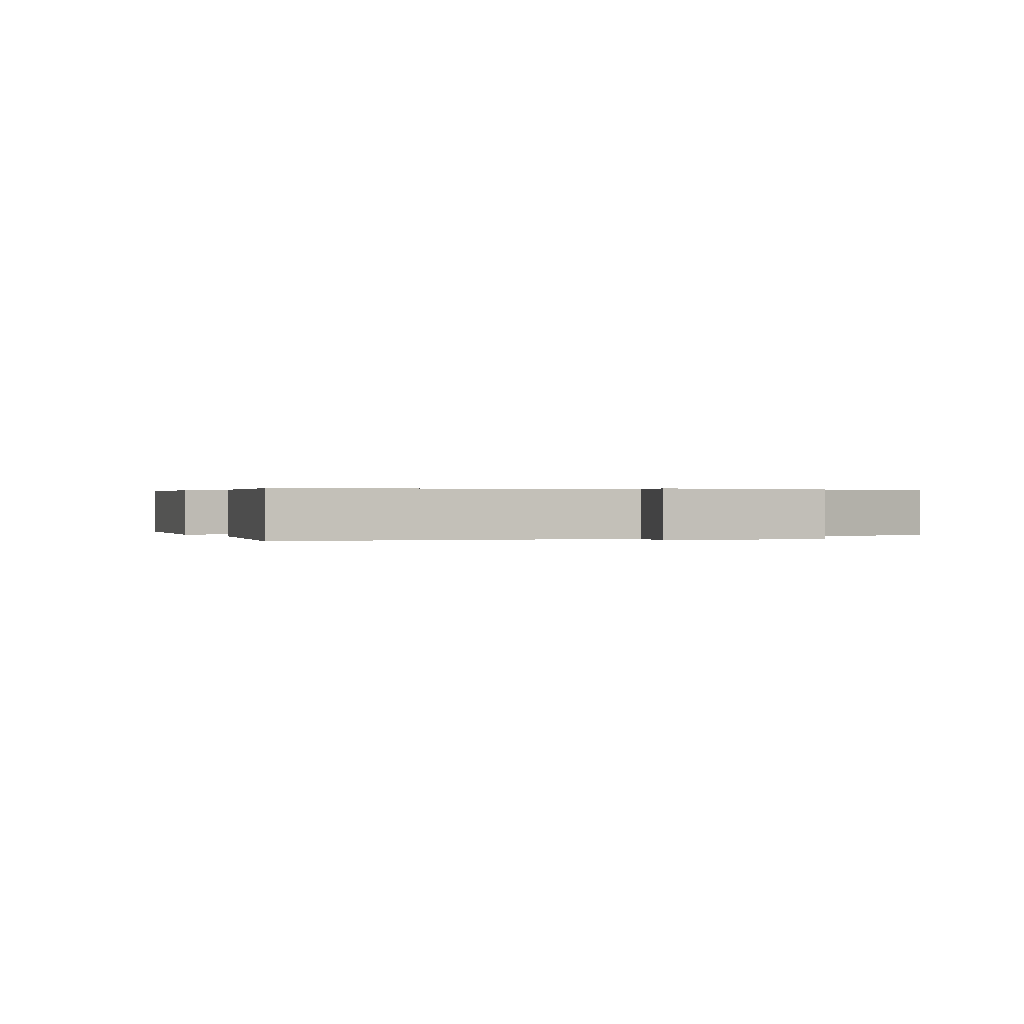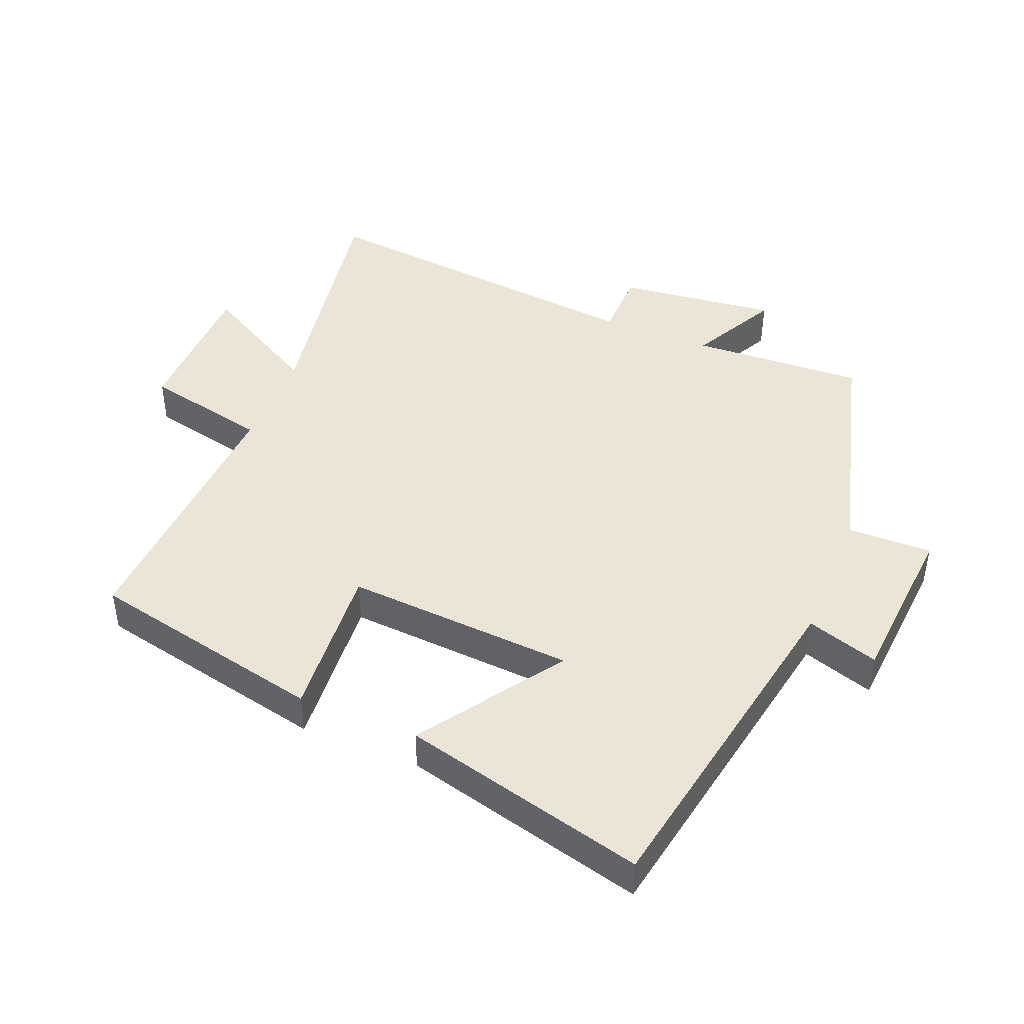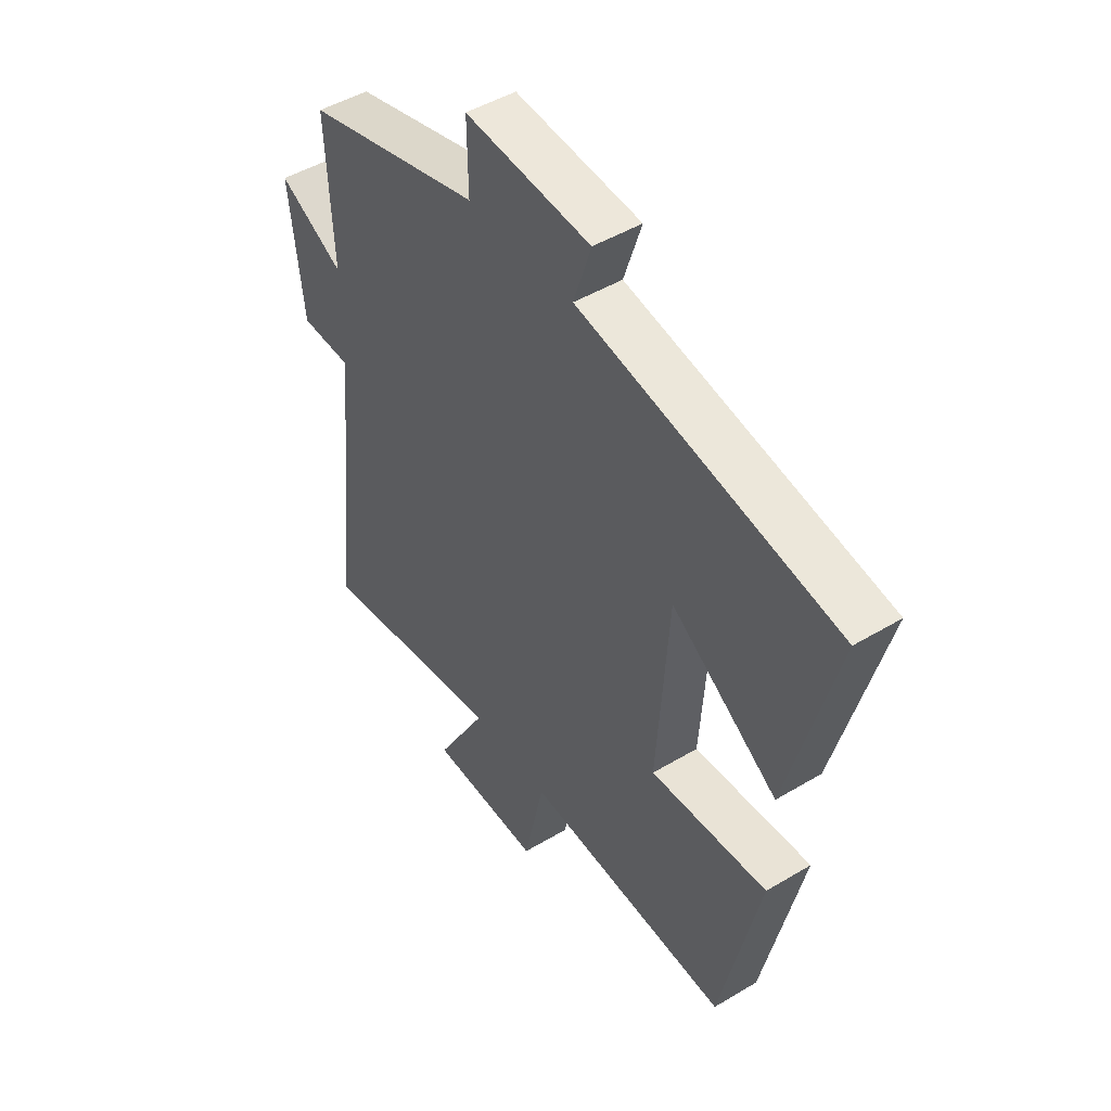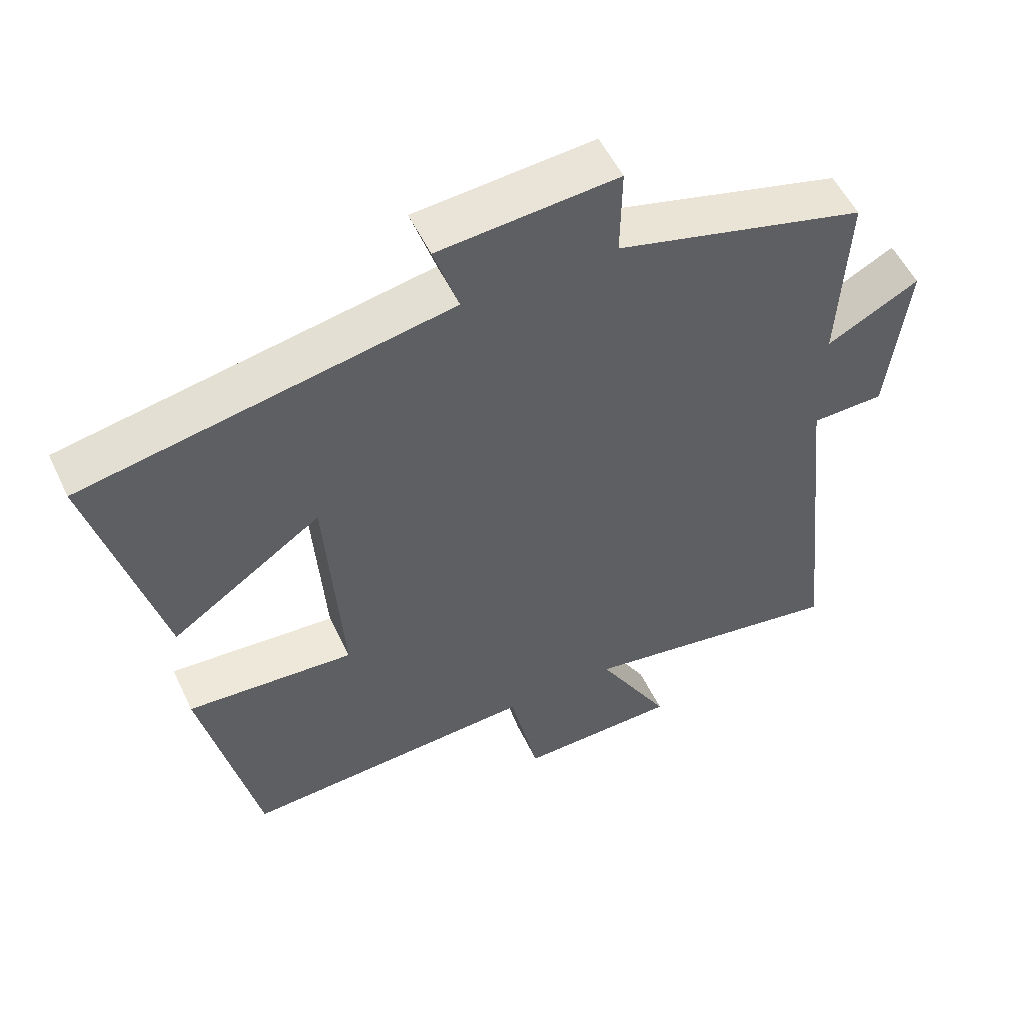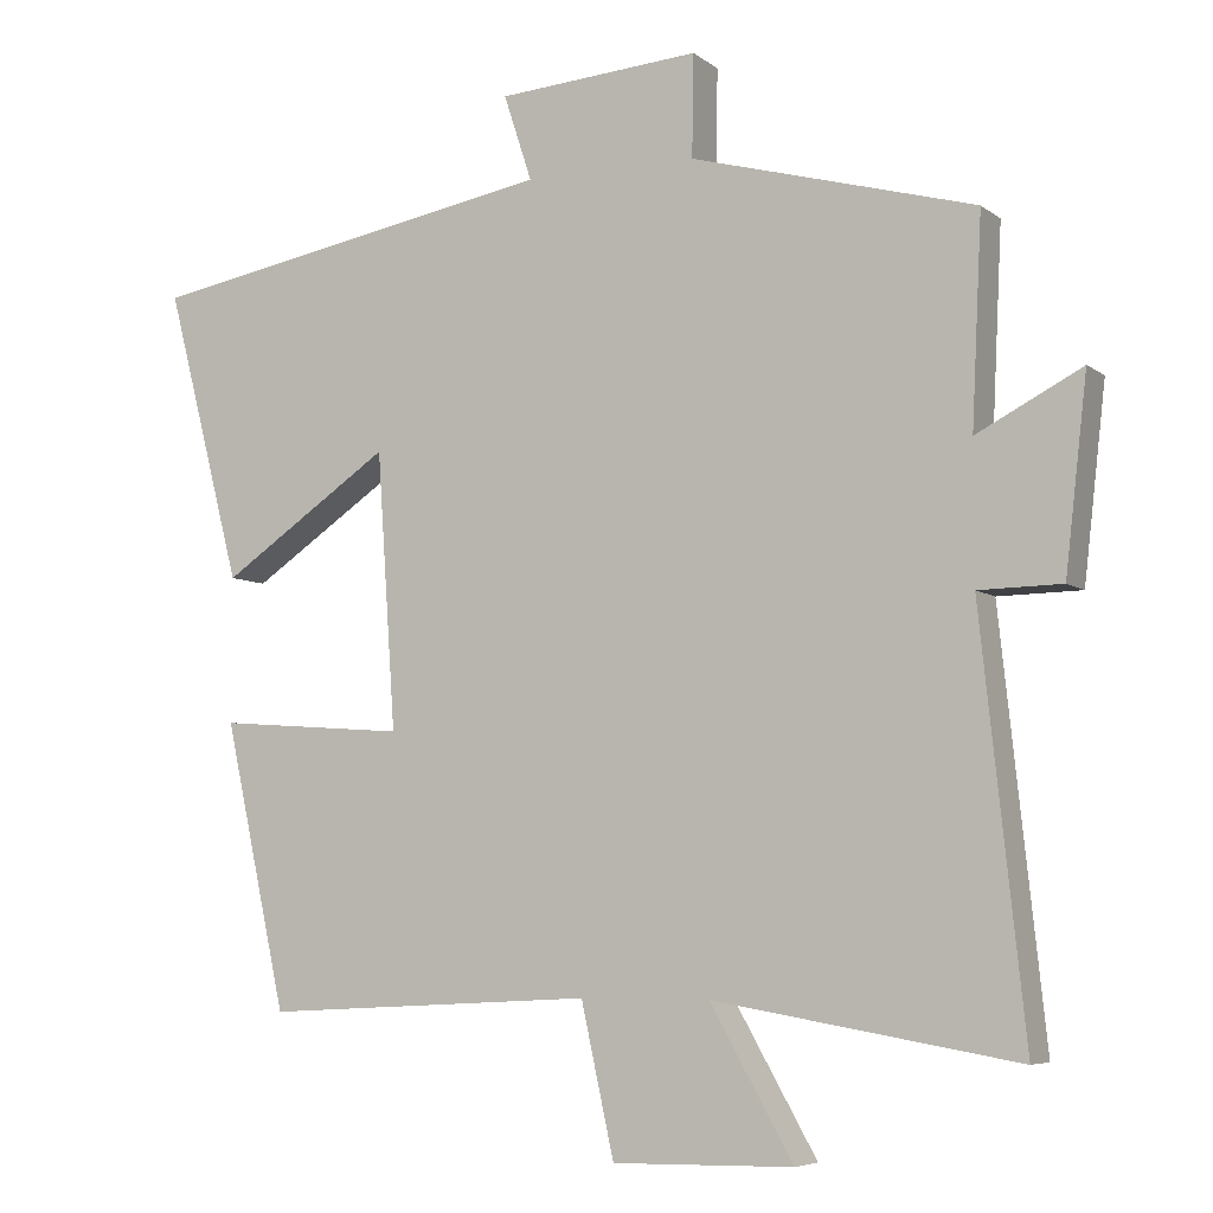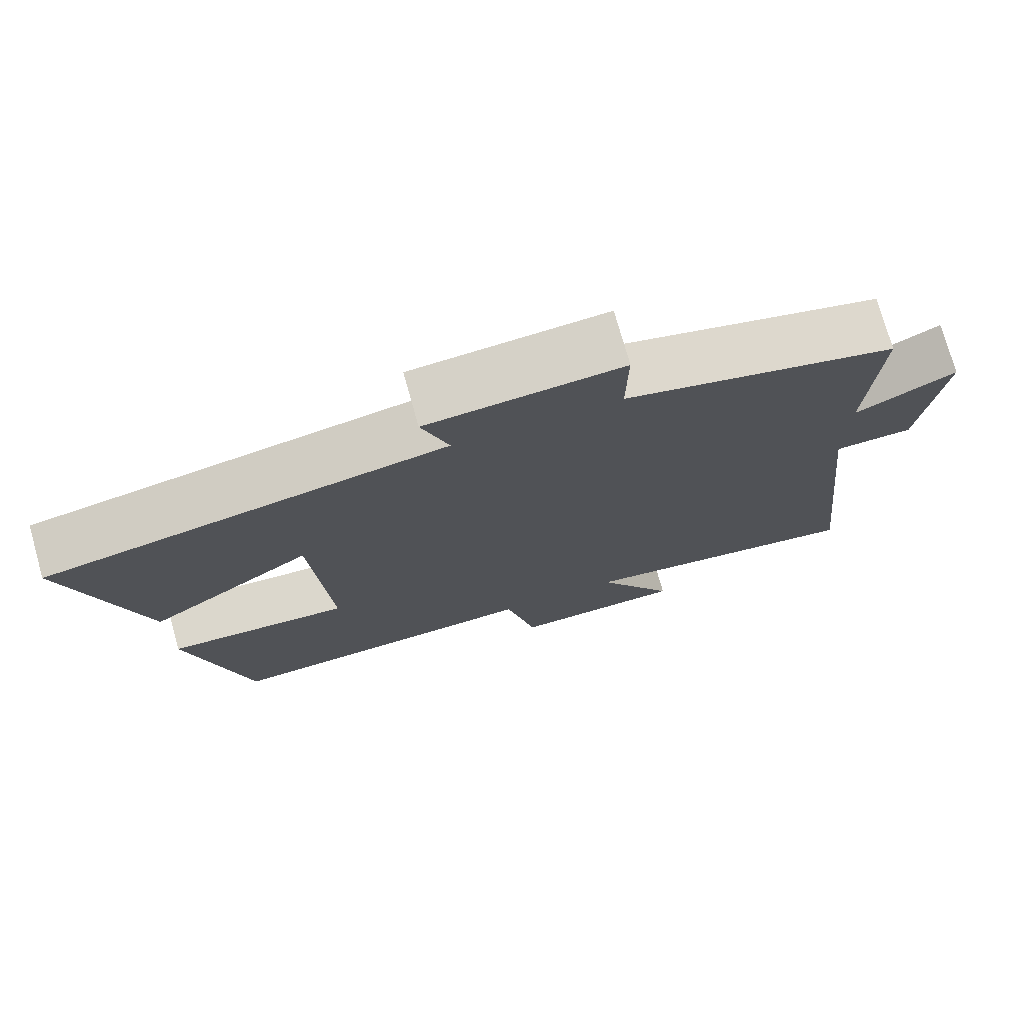
<metadata>
{"format":"obj","ext":"obj","renderer":"f3d","projection":"perspective","resolution":1024,"background":"white","views":[{"elev":0.3,"azim":-29.1,"up":"+Y"},{"elev":44.3,"azim":-67.9,"up":"+Y"},{"elev":47.4,"azim":-124.1,"up":"+Z"},{"elev":53.8,"azim":-25.2,"up":"+Z"},{"elev":-6.2,"azim":26.6,"up":"+Z"},{"elev":75.1,"azim":-15.7,"up":"+Z"}]}
</metadata>
<code>
v 0.556 0.07 -0.566
v 0.169 0.07 -0.5
v 0.275 0.07 -0.687
v 0.045 0.07 -0.691
v 0.003 0.07 -0.5
v -0.42 0.07 -0.522
v -0.5 0.07 -0.158
v -0.259 0.07 -0.176
v -0.283 0.07 0.176
v -0.5 0.07 0.028
v -0.597 0.07 0.403
v -0.069 0.07 0.5
v -0.105 0.07 0.61
v 0.153 0.07 0.63
v 0.151 0.07 0.5
v 0.513 0.07 0.402
v 0.5 0.07 0.137
v 0.634 0.07 0.207
v 0.606 0.07 -0.037
v 0.5 0.07 -0.039
v 0.556 0 -0.566
v 0.169 0 -0.5
v 0.275 0 -0.687
v 0.045 0 -0.691
v 0.003 0 -0.5
v -0.42 0 -0.522
v -0.5 0 -0.158
v -0.259 0 -0.176
v -0.283 0 0.176
v -0.5 0 0.028
v -0.597 0 0.403
v -0.069 0 0.5
v -0.105 0 0.61
v 0.153 0 0.63
v 0.151 0 0.5
v 0.513 0 0.402
v 0.5 0 0.137
v 0.634 0 0.207
v 0.606 0 -0.037
v 0.5 0 -0.039
f 17 18 19 20
f 15 16 17
f 15 17 20
f 12 13 14 15
f 9 10 11 12
f 8 9 12 15
f 5 6 7 8
f 5 8 15 20
f 2 3 4 5
f 20 1 2
f 2 5 20
f 40 39 38 37
f 37 36 35
f 40 37 35
f 35 34 33 32
f 32 31 30 29
f 35 32 29 28
f 28 27 26 25
f 40 35 28 25
f 25 24 23 22
f 22 21 40
f 40 25 22
f 1 21 22 2
f 2 22 23 3
f 3 23 24 4
f 4 24 25 5
f 5 25 26 6
f 6 26 27 7
f 7 27 28 8
f 8 28 29 9
f 9 29 30 10
f 10 30 31 11
f 11 31 32 12
f 12 32 33 13
f 13 33 34 14
f 14 34 35 15
f 15 35 36 16
f 16 36 37 17
f 17 37 38 18
f 18 38 39 19
f 19 39 40 20
f 20 40 21 1

</code>
